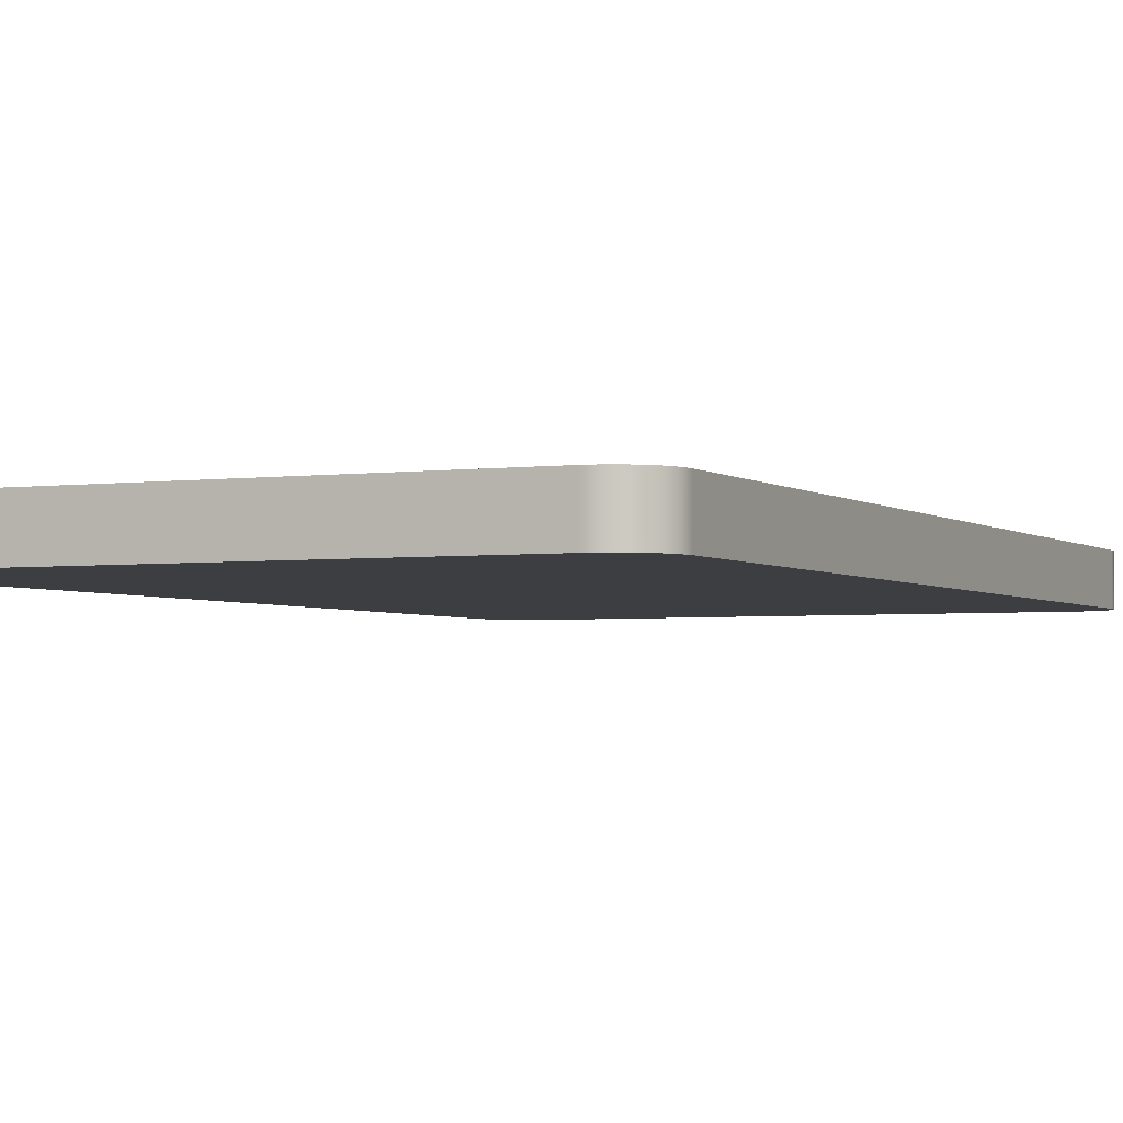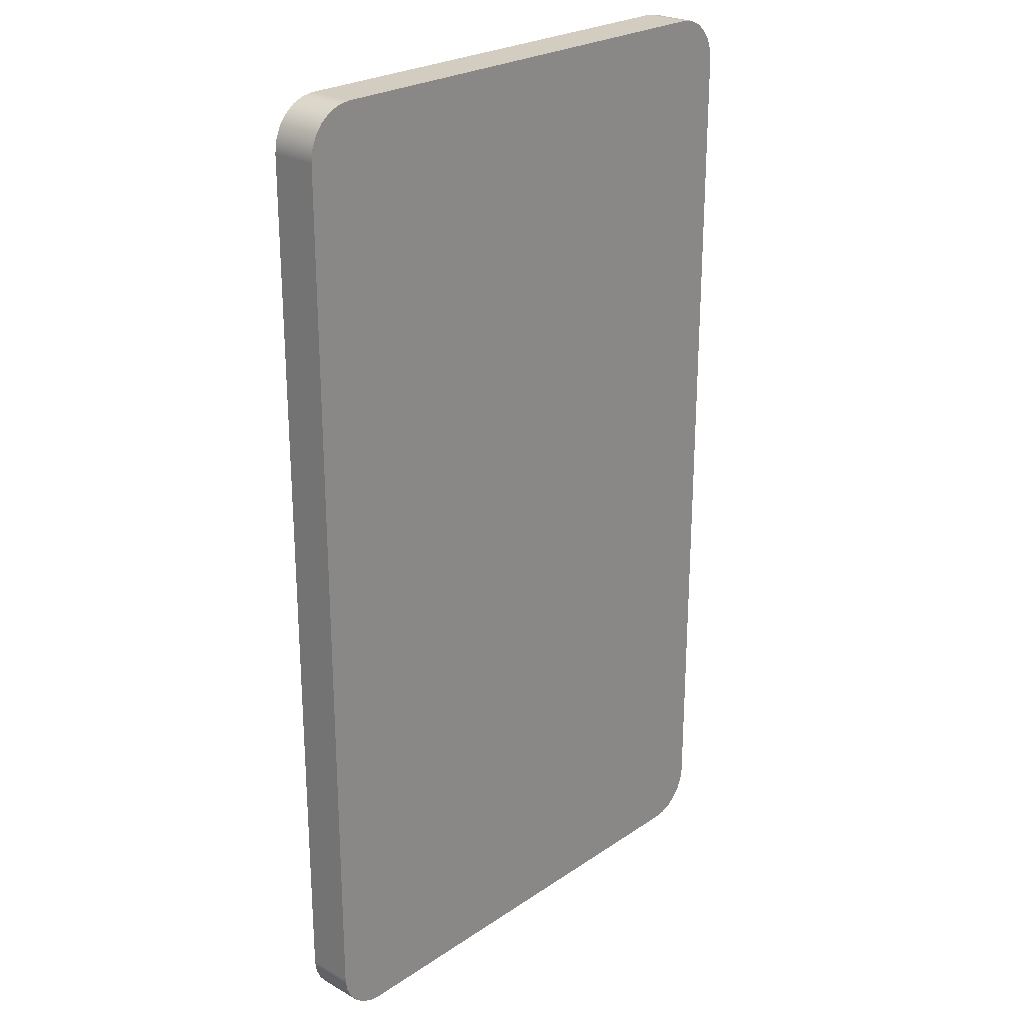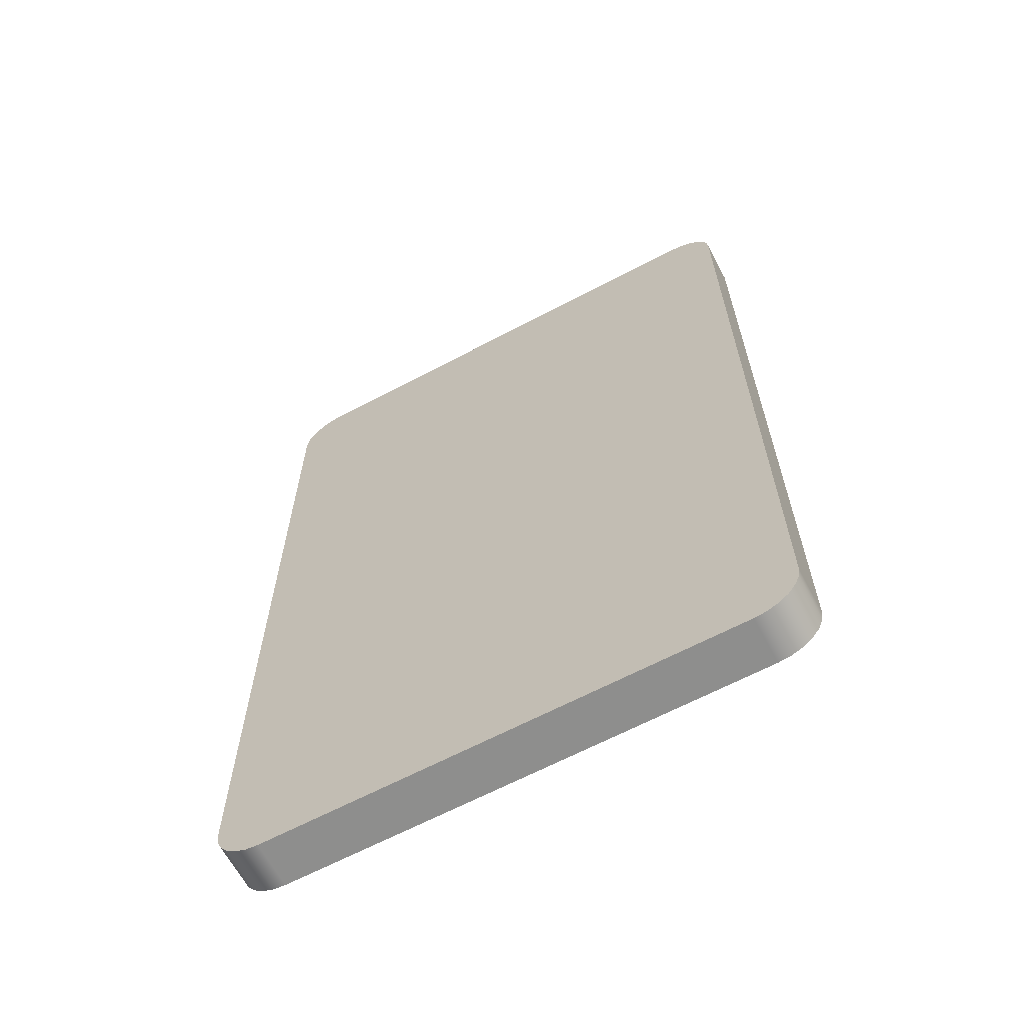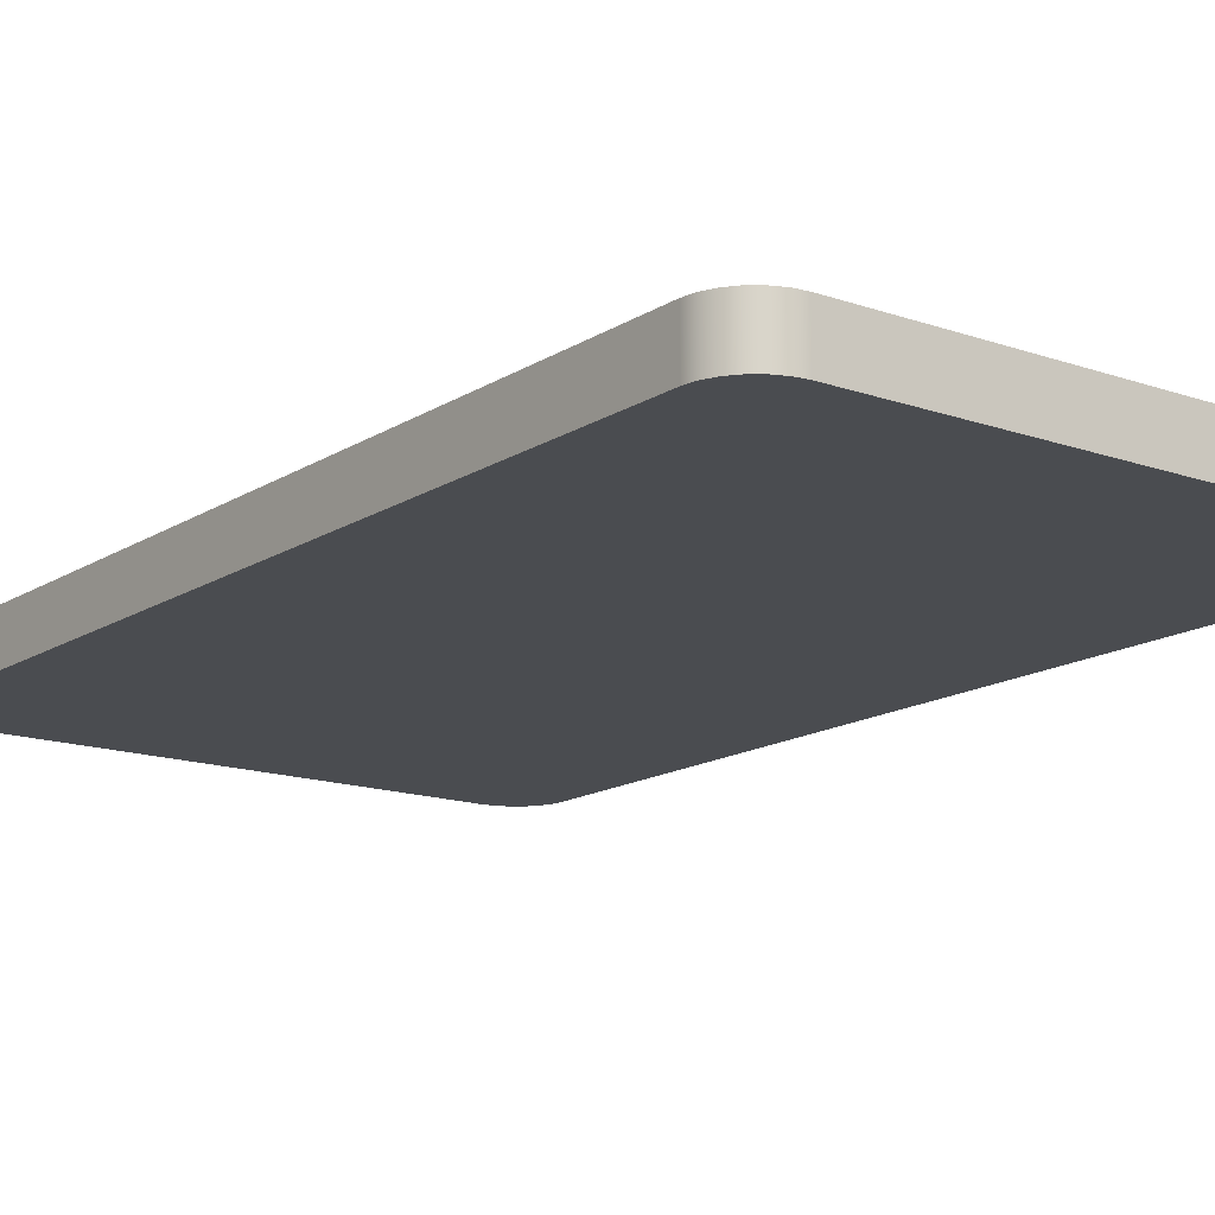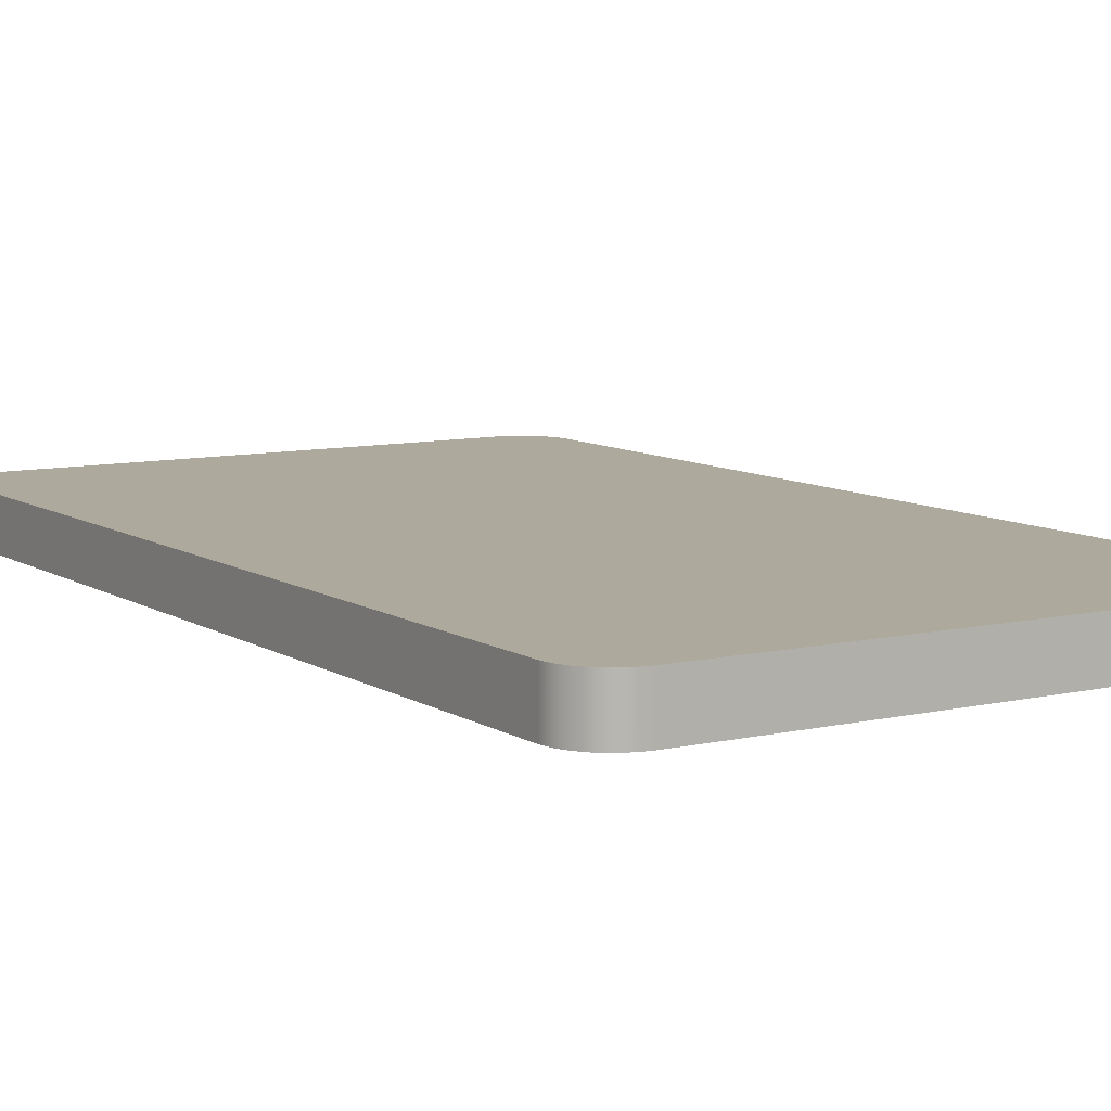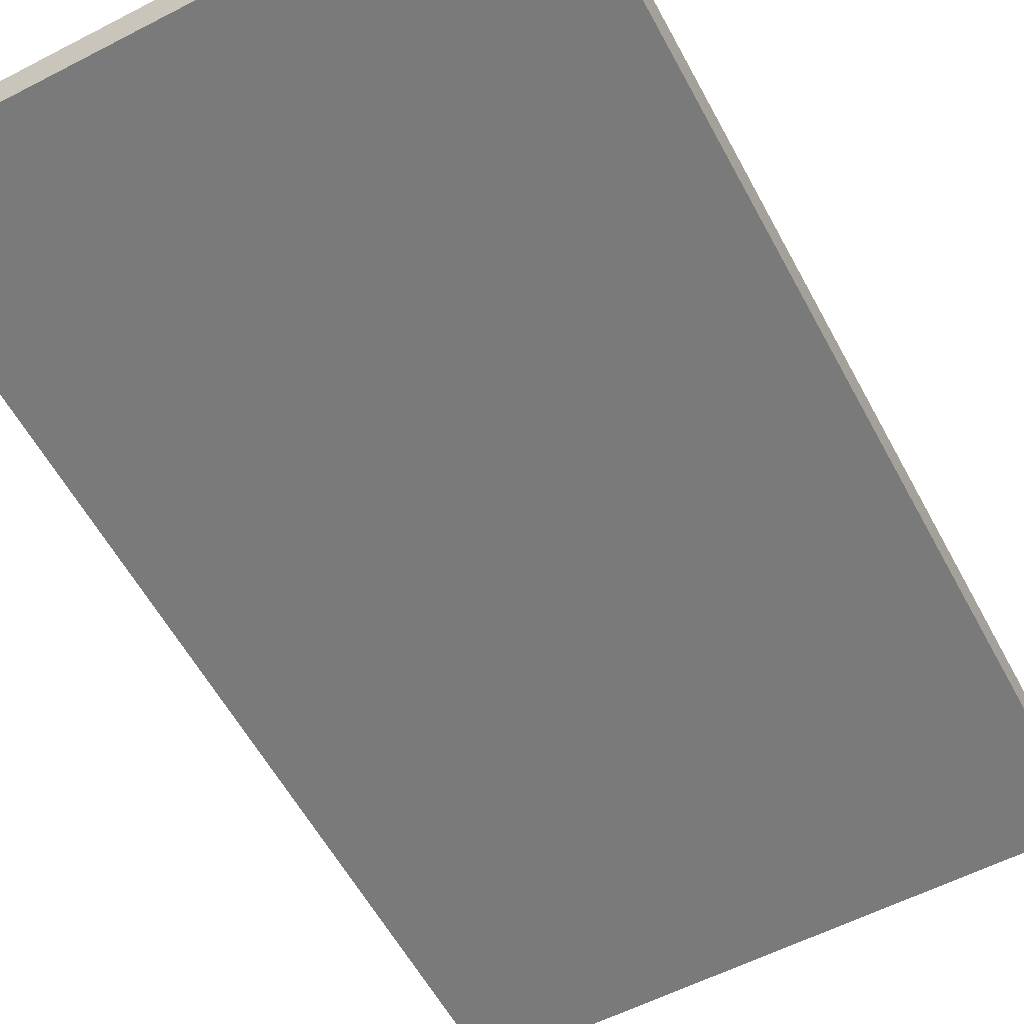
<metadata>
{"format":"obj","ext":"obj","renderer":"f3d","projection":"perspective","resolution":1024,"background":"white","views":[{"elev":-3.0,"azim":25.1,"up":"+Y"},{"elev":24.7,"azim":-47.4,"up":"+Z"},{"elev":-64.8,"azim":28.0,"up":"+Z"},{"elev":-15.0,"azim":-37.0,"up":"+Y"},{"elev":8.9,"azim":148.1,"up":"+Y"},{"elev":-58.1,"azim":-151.9,"up":"+Y"}]}
</metadata>
<code>
v -1.11e-16 0 0.508
v -1.11e-15 0 9.906
v -1.11e-15 0.508 9.906
v -1.11e-16 0.508 0.508
v 0.508 0 0
v 0.3765 0 0.01731
v 0.254 0 0.06806
v 0.1488 0 0.1488
v 0.06806 0 0.254
v 0.01731 0 0.3765
v -1.11e-16 0 0.508
v -1.11e-16 0.508 0.508
v 0.01731 0.508 0.3765
v 0.06806 0.508 0.254
v 0.1488 0.508 0.1488
v 0.254 0.508 0.06806
v 0.3765 0.508 0.01731
v 0.508 0.508 0
v 5.588 0 2.22e-16
v 0.508 0 0
v 0.508 0.508 0
v 5.588 0.508 0
v 6.096 0 0.508
v 6.079 0 0.3765
v 6.028 0 0.254
v 5.947 0 0.1488
v 5.842 0 0.06806
v 5.719 0 0.01731
v 5.588 0 2.22e-16
v 5.588 0.508 0
v 5.719 0.508 0.01731
v 5.842 0.508 0.06806
v 5.947 0.508 0.1488
v 6.028 0.508 0.254
v 6.079 0.508 0.3765
v 6.096 0.508 0.508
v 6.096 0 9.906
v 6.096 0 0.508
v 6.096 0.508 0.508
v 6.096 0.508 9.906
v 5.588 0 10.41
v 5.719 0 10.4
v 5.842 0 10.35
v 5.947 0 10.27
v 6.028 0 10.16
v 6.079 0 10.04
v 6.096 0 9.906
v 6.096 0.508 9.906
v 6.079 0.508 10.04
v 6.028 0.508 10.16
v 5.947 0.508 10.27
v 5.842 0.508 10.35
v 5.719 0.508 10.4
v 5.588 0.508 10.41
v 0.508 0 10.41
v 5.588 0 10.41
v 5.588 0.508 10.41
v 0.508 0.508 10.41
v -1.11e-15 0 9.906
v 0.01731 0 10.04
v 0.06806 0 10.16
v 0.1488 0 10.27
v 0.254 0 10.35
v 0.3765 0 10.4
v 0.508 0 10.41
v 0.508 0.508 10.41
v 0.3765 0.508 10.4
v 0.254 0.508 10.35
v 0.1488 0.508 10.27
v 0.06806 0.508 10.16
v 0.01731 0.508 10.04
v -1.11e-15 0.508 9.906
v -1.11e-15 0.508 9.906
v 0.01731 0.508 10.04
v 0.06806 0.508 10.16
v 0.1488 0.508 10.27
v 0.254 0.508 10.35
v 0.3765 0.508 10.4
v 0.508 0.508 10.41
v 5.588 0.508 10.41
v 5.719 0.508 10.4
v 5.842 0.508 10.35
v 5.947 0.508 10.27
v 6.028 0.508 10.16
v 6.079 0.508 10.04
v 6.096 0.508 9.906
v 6.096 0.508 0.508
v 6.079 0.508 0.3765
v 6.028 0.508 0.254
v 5.947 0.508 0.1488
v 5.842 0.508 0.06806
v 5.719 0.508 0.01731
v 5.588 0.508 0
v 0.508 0.508 0
v 0.3765 0.508 0.01731
v 0.254 0.508 0.06806
v 0.1488 0.508 0.1488
v 0.06806 0.508 0.254
v 0.01731 0.508 0.3765
v -1.11e-16 0.508 0.508
v 0.508 0 10.41
v 0.3765 0 10.4
v 0.254 0 10.35
v 0.1488 0 10.27
v 0.06806 0 10.16
v 0.01731 0 10.04
v -1.11e-15 0 9.906
v -1.11e-16 0 0.508
v 0.01731 0 0.3765
v 0.06806 0 0.254
v 0.1488 0 0.1488
v 0.254 0 0.06806
v 0.3765 0 0.01731
v 0.508 0 0
v 5.588 0 2.22e-16
v 5.719 0 0.01731
v 5.842 0 0.06806
v 5.947 0 0.1488
v 6.028 0 0.254
v 6.079 0 0.3765
v 6.096 0 0.508
v 6.096 0 9.906
v 6.079 0 10.04
v 6.028 0 10.16
v 5.947 0 10.27
v 5.842 0 10.35
v 5.719 0 10.4
v 5.588 0 10.41
g 411670a4-e304-11ea-8b49-54bf646e7e1f
f 1 2 4
f 4 2 3
g 4116be86-e304-11ea-a39e-54bf646e7e1f
f 18 5 17
f 17 5 6
f 17 6 16
f 16 6 7
f 16 7 15
f 15 7 8
f 15 8 14
f 14 8 9
f 14 9 13
f 13 9 10
f 13 10 12
f 12 10 11
g 41170cb0-e304-11ea-9edb-54bf646e7e1f
f 19 20 22
f 22 20 21
g 411733ca-e304-11ea-9802-54bf646e7e1f
f 36 23 35
f 35 23 24
f 35 24 34
f 34 24 25
f 34 25 33
f 33 25 26
f 33 26 32
f 32 26 27
f 32 27 31
f 31 27 28
f 31 28 30
f 30 28 29
g 411781c0-e304-11ea-bffd-54bf646e7e1f
f 37 38 40
f 40 38 39
g 4117f6d8-e304-11ea-aa85-54bf646e7e1f
f 54 41 53
f 53 41 42
f 53 42 52
f 52 42 43
f 52 43 51
f 51 43 44
f 51 44 50
f 50 44 45
f 50 45 49
f 49 45 46
f 49 46 48
f 48 46 47
g 41184534-e304-11ea-b1a0-54bf646e7e1f
f 55 56 58
f 58 56 57
g 4118938c-e304-11ea-85d6-54bf646e7e1f
f 72 59 71
f 71 59 60
f 71 60 70
f 70 60 61
f 70 61 69
f 69 61 62
f 69 62 68
f 68 62 63
f 68 63 67
f 67 63 64
f 67 64 66
f 66 64 65
g 4118e18c-e304-11ea-9de1-54bf646e7e1f
f 74 75 73
f 73 75 76
f 73 76 77
f 77 78 73
f 73 78 79
f 73 79 94
f 94 79 80
f 94 80 93
f 93 80 86
f 93 86 87
f 80 81 86
f 86 81 82
f 86 82 83
f 83 84 86
f 86 84 85
f 88 89 87
f 87 89 90
f 87 90 91
f 91 92 87
f 87 92 93
f 73 94 100
f 100 94 95
f 100 95 96
f 96 97 100
f 100 97 98
f 100 98 99
g 41192f58-e304-11ea-b061-54bf646e7e1f
f 102 107 101
f 101 107 114
f 101 114 115
f 102 103 107
f 107 103 104
f 107 104 105
f 105 106 107
f 107 108 114
f 114 108 113
f 113 108 112
f 112 108 111
f 111 108 110
f 110 108 109
f 116 121 115
f 115 121 122
f 115 122 128
f 128 122 127
f 127 122 126
f 126 122 125
f 125 122 124
f 124 122 123
f 116 117 121
f 121 117 118
f 121 118 119
f 119 120 121
f 128 101 115

</code>
